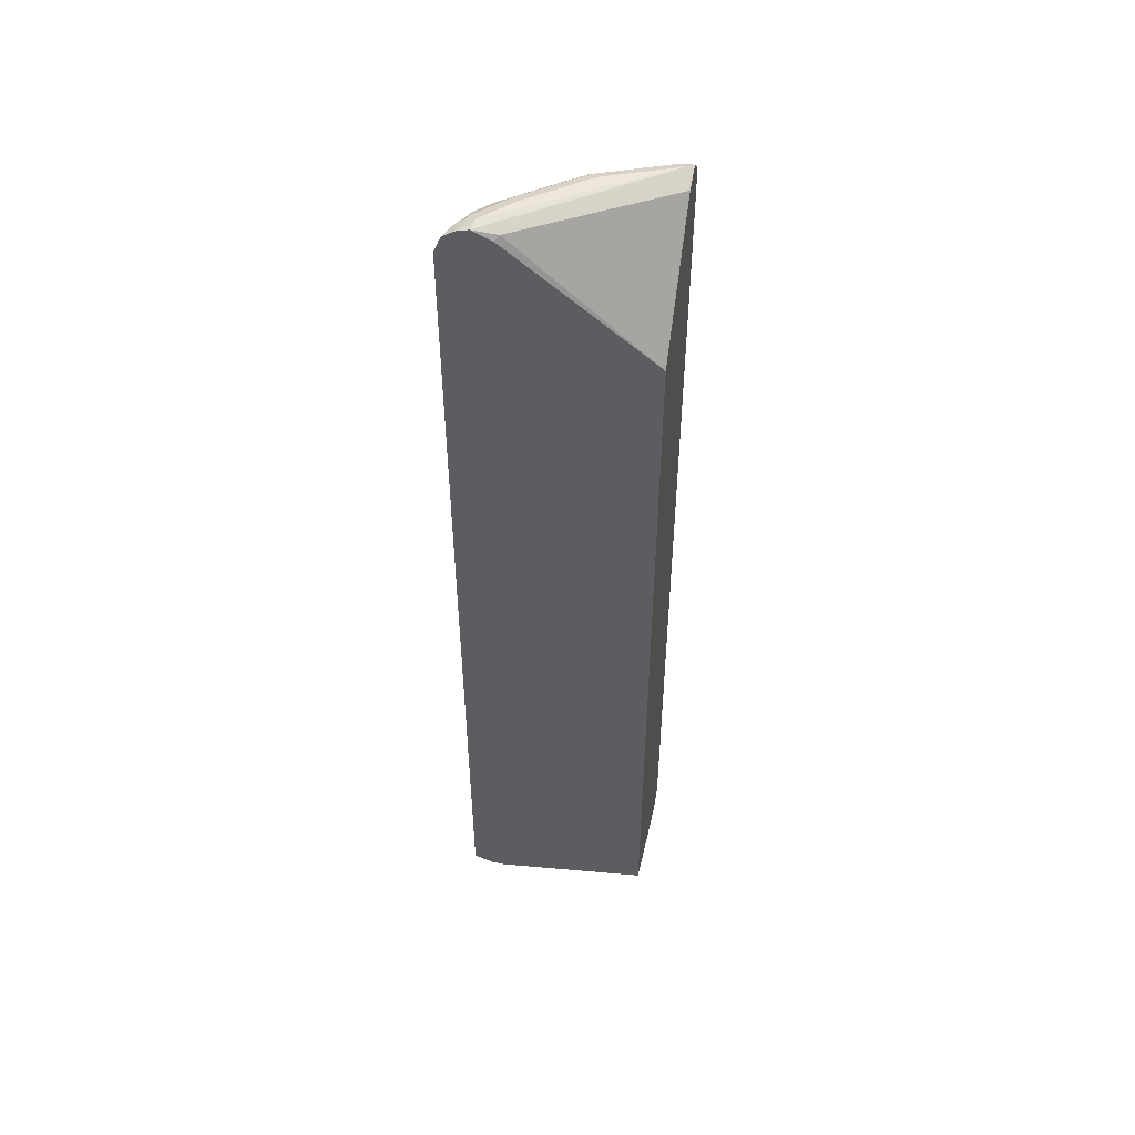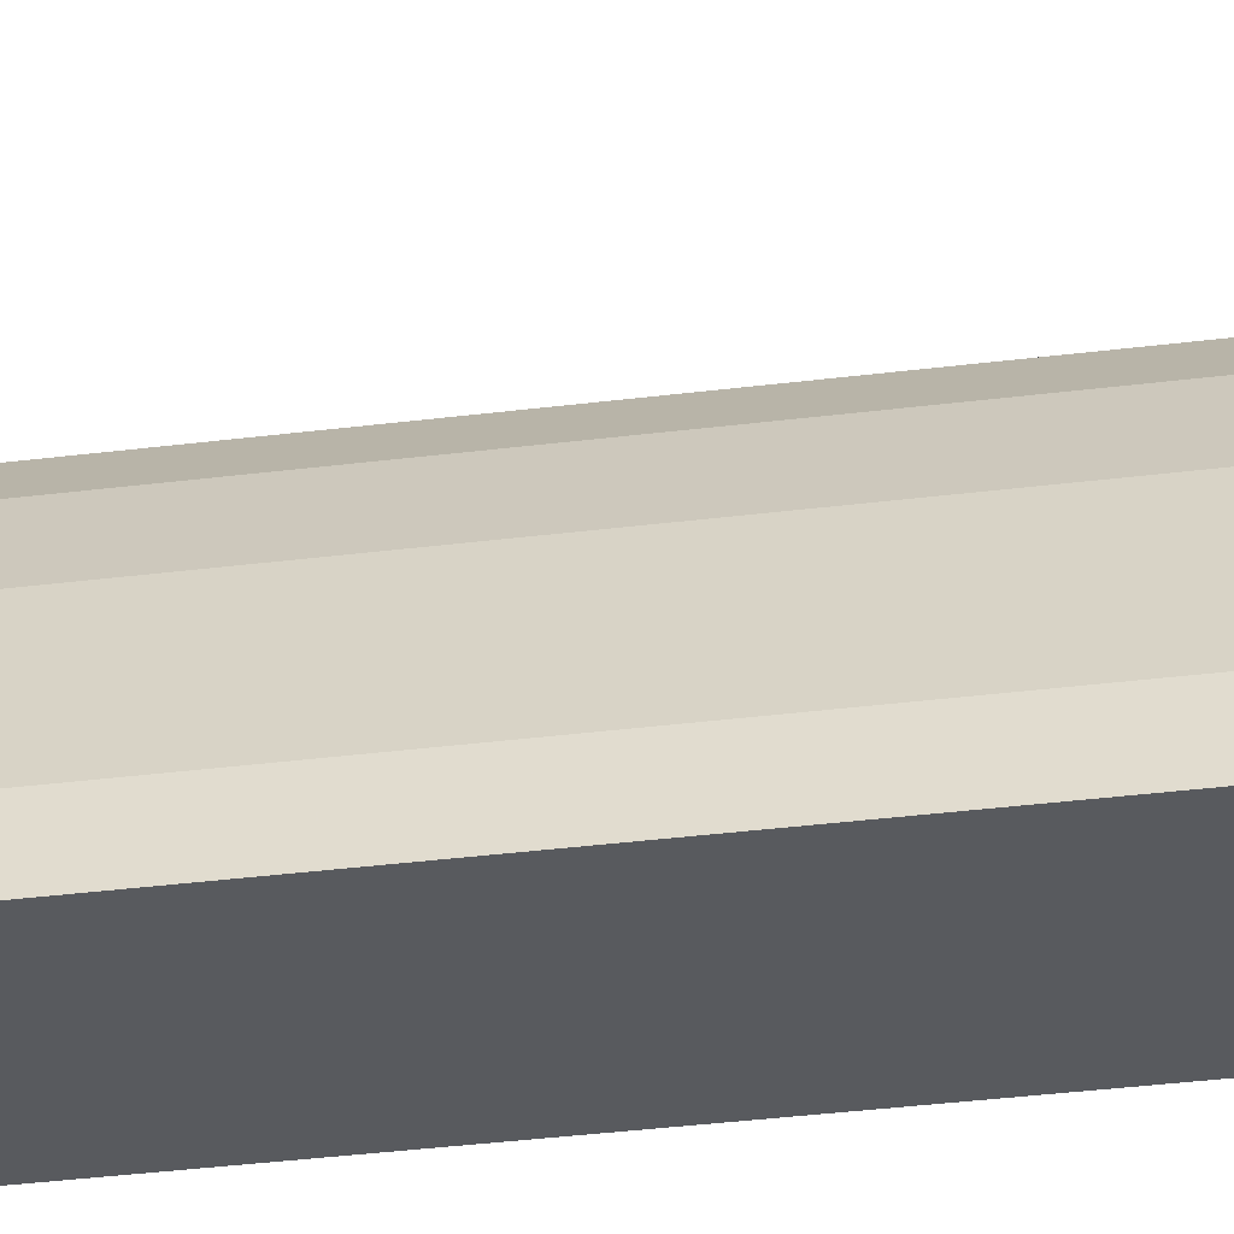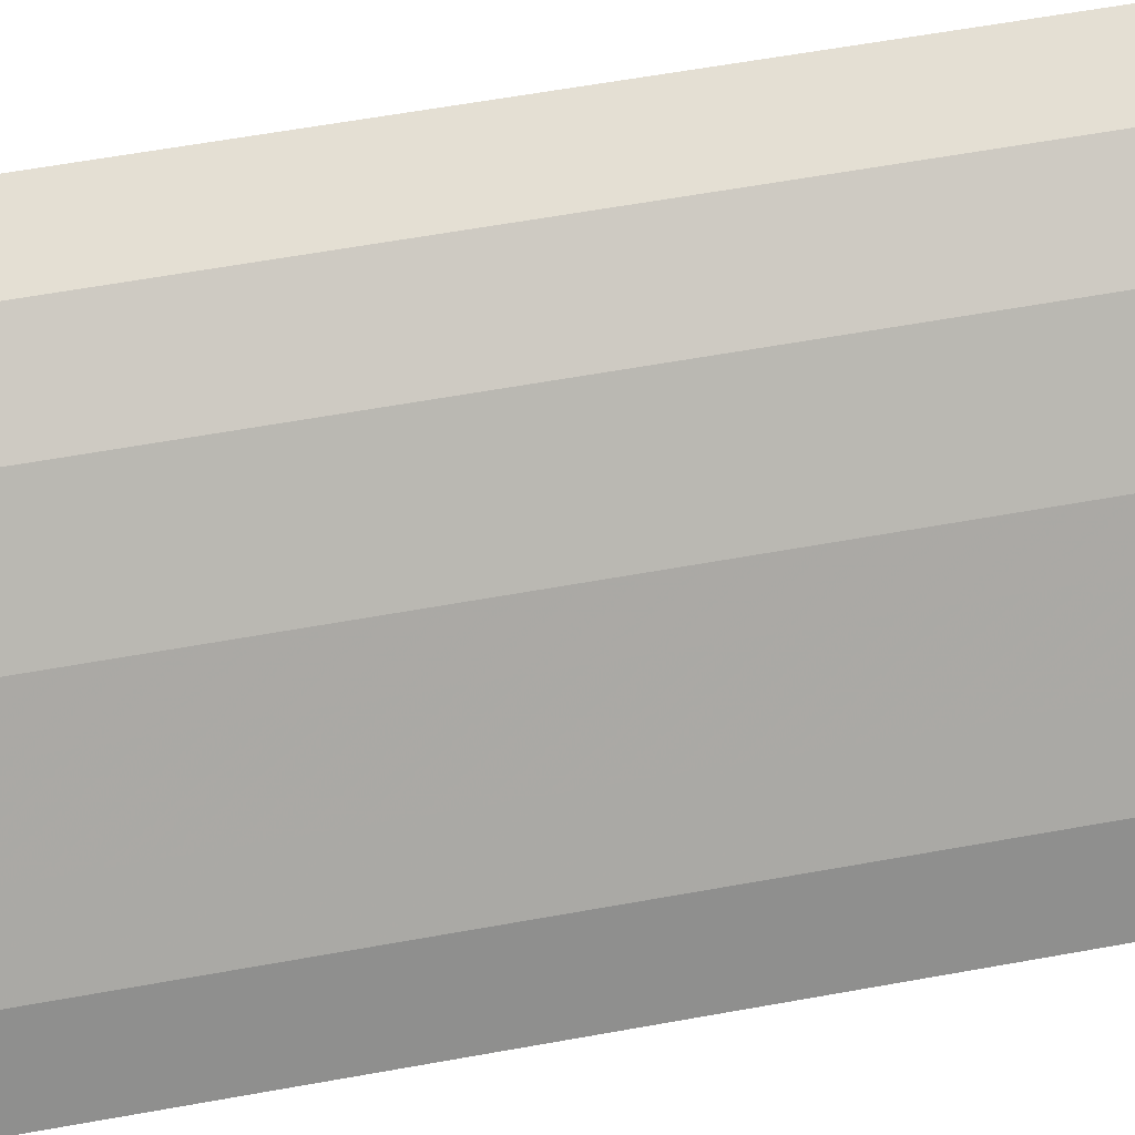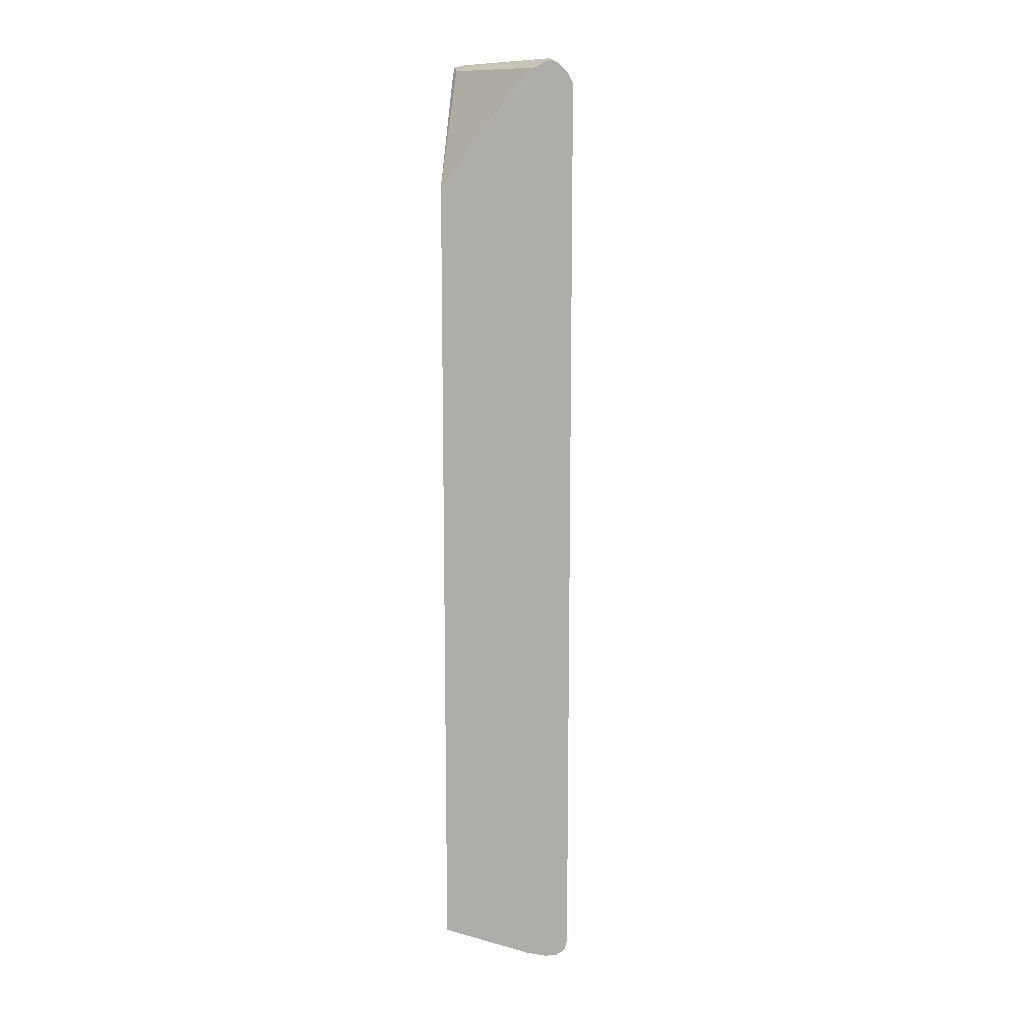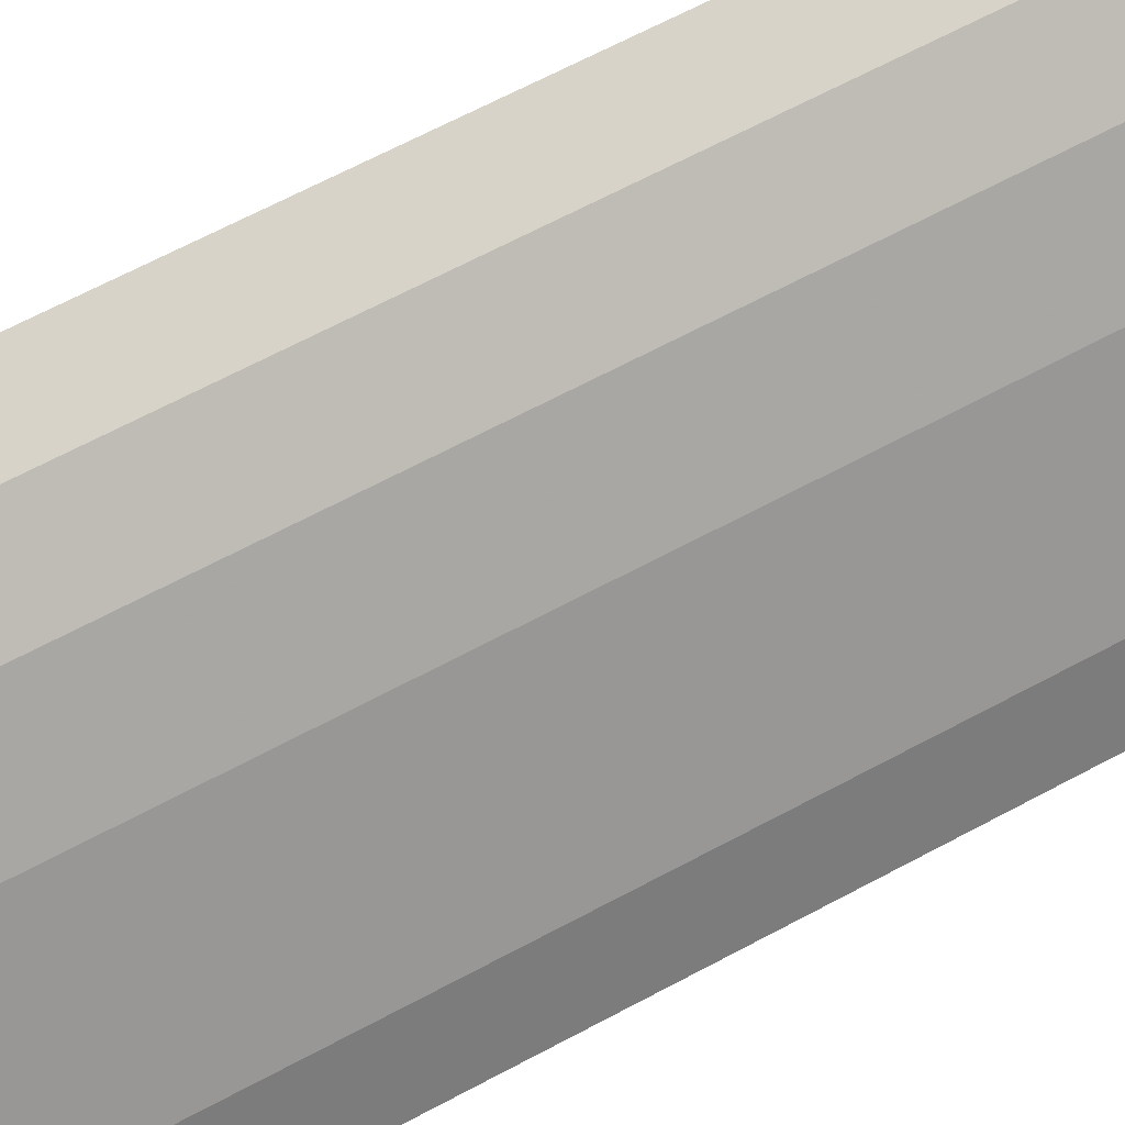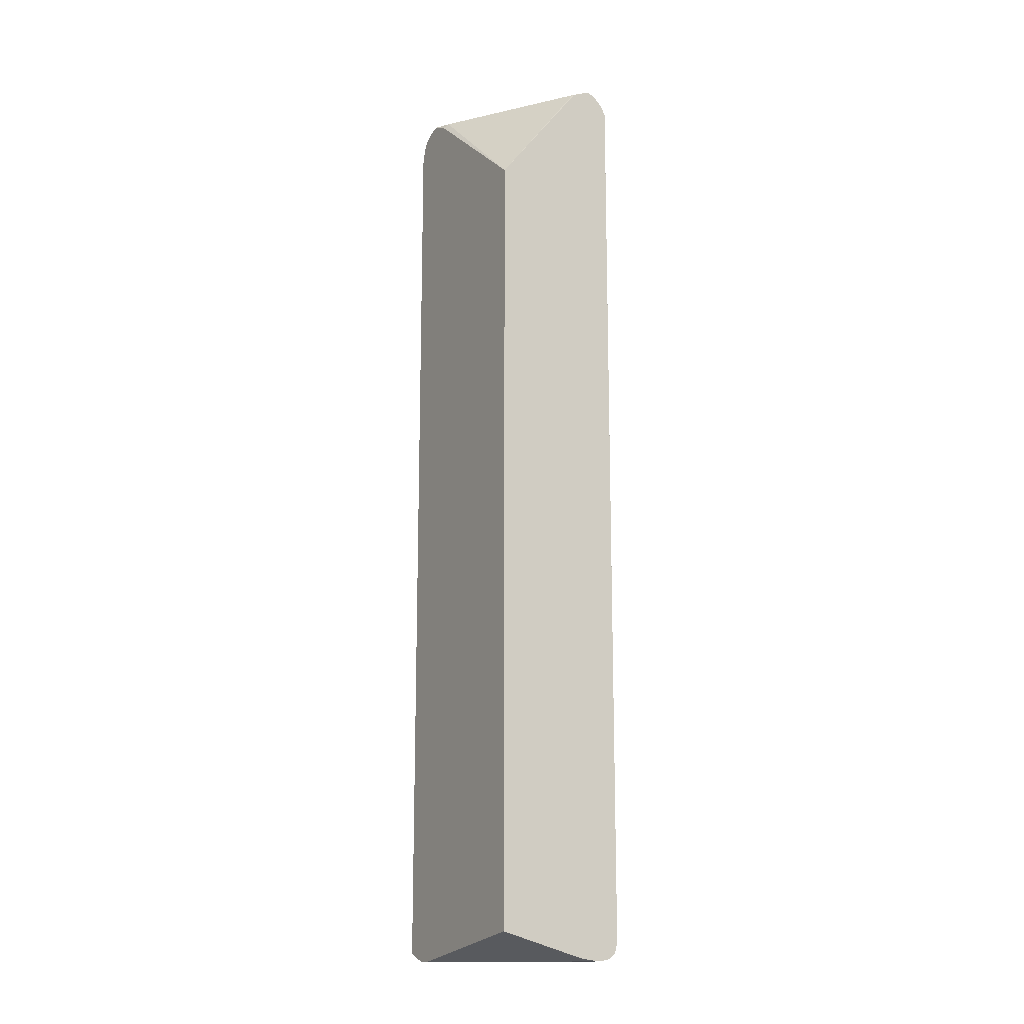
<metadata>
{"format":"obj","ext":"obj","renderer":"f3d","projection":"perspective","resolution":1024,"background":"white","views":[{"elev":50.3,"azim":101.5,"up":"+Y"},{"elev":-30.7,"azim":-79.2,"up":"+Z"},{"elev":41.8,"azim":-103.6,"up":"+Z"},{"elev":12.0,"azim":-176.7,"up":"+Y"},{"elev":52.0,"azim":-122.0,"up":"+Z"},{"elev":-15.0,"azim":149.4,"up":"+Y"}]}
</metadata>
<code>
v -0.1808 -0.7292 0.1677
v -0.2151 -0.7152 0.1506
v -0.1828 -0.7313 0.1667
v -0.1808 -0.7317 0.1671
v -0.1808 0.3354 0.1677
v -0.2474 -0.7152 0.1183
v -0.2286 -0.7286 0.1317
v -0.2124 -0.7286 0.1479
v -0.2151 0.3333 0.1506
v -0.2017 -0.7339 0.1532
v -0.1808 -0.7332 0.1646
v -0.1808 0.3515 0.1613
v -0.2043 0.3441 0.1559
v -0.2796 -0.7313 0.0699
v -0.2501 -0.7339 0.1048
v -0.2474 0.3333 0.1183
v -0.2178 -0.7339 0.1371
v -0.2178 0.3588 0.1371
v -0.2097 -0.7421 0.129
v -0.1808 -0.7413 0.1445
v -0.1808 0.3537 0.1602
v -0.2017 0.3508 0.1532
v -0.2904 -0.7258 0.04841
v -0.2957 -0.7313 0.03765
v -0.2742 -0.7421 0.04841
v -0.2716 -0.7393 0.06183
v -0.2796 0.3333 0.0699
v -0.2339 0.3588 0.121
v -0.2527 0.3441 0.1075
v -0.1936 0.3602 0.1506
v -0.2017 0.3669 0.1371
v -0.2339 0.3669 0.1048
v -0.1808 -0.7421 0.129
v -0.1808 0.3565 0.158
v -0.3065 -0.7258 0.01615
v -0.2904 0.3387 0.04841
v -0.3146 -0.7339 -0.008048
v -0.2904 -0.7421 0.01615
v -0.285 0.3441 0.05915
v -0.2823 0.3588 0.05646
v -0.1808 0.364 0.1463
v -0.1808 0.365 0.1441
v -0.1936 0.371 0.129
v -0.2097 0.371 0.1129
v -0.2258 0.371 0.09679
v -0.2742 0.371 0.03228
v -0.2823 0.3669 0.04033
v -0.2904 -0.7421 -0.04838
v -0.1808 -0.7097 -0.05523
v -0.3226 -0.7097 -0.01612
v -0.3065 0.3387 0.01615
v -0.328 -0.7313 -0.04301
v -0.3304 -0.7337 -0.05523
v -0.3282 -0.7352 -0.05523
v -0.3208 -0.7401 -0.05523
v -0.3065 -0.7421 -0.03225
v -0.3173 0.3441 -0.005364
v -0.3119 0.3602 -0.01612
v -0.3146 0.3508 -0.008048
v -0.1808 0.3684 0.1316
v -0.3065 0.371 -0.04838
v -0.3146 0.3669 -0.04032
v -0.3065 -0.7421 -0.05523
v -0.2835 -0.7386 -0.05523
v -0.1808 0.2258 -0.05523
v -0.3341 -0.7213 -0.05523
v -0.3226 0.3387 -0.01612
v -0.3334 0.3441 -0.05377
v -0.3272 0.356 -0.05523
v -0.3301 0.3511 -0.05523
v -0.3319 0.3477 -0.05523
v -0.1855 0.3629 0.1048
v -0.1808 0.3582 0.1096
v -0.3079 0.3696 -0.05523
v -0.3173 0.3656 -0.05523
v -0.3173 0.3656 -0.04838
v -0.285 0.3602 -0.05377
v -0.2857 0.3595 -0.05523
v -0.3341 0.3434 -0.05523
f 37 50 52
f 38 55 56
f 39 40 57
f 40 47 58
f 40 58 59
f 40 59 57
f 42 60 43
f 48 64 49
f 43 61 46
f 43 46 45
f 43 45 44
f 46 61 62
f 46 62 47
f 47 62 58
f 48 63 64
f 43 60 61
f 37 55 38
f 35 50 37
f 37 53 54
f 49 64 63
f 30 34 41
f 31 41 42
f 31 42 43
f 31 43 44
f 31 44 32
f 32 44 45
f 37 54 55
f 32 45 46
f 33 48 49
f 35 51 57
f 35 57 67
f 35 67 50
f 36 39 57
f 36 57 51
f 37 52 53
f 32 46 47
f 49 63 55
f 58 69 70
f 49 54 53
f 60 72 61
f 60 73 72
f 61 74 75
f 61 75 76
f 61 76 62
f 61 72 77
f 61 77 74
f 59 71 68
f 62 76 69
f 65 77 72
f 65 72 73
f 67 68 79
f 68 71 79
f 69 76 75
f 74 77 78
f 30 41 31
f 65 78 77
f 49 55 54
f 59 70 71
f 58 62 69
f 49 53 66
f 49 66 79
f 49 79 71
f 49 71 70
f 49 70 69
f 49 69 75
f 49 75 74
f 58 70 59
f 49 74 78
f 50 66 52
f 50 67 79
f 50 79 66
f 52 66 53
f 55 63 56
f 57 59 68
f 57 68 67
f 49 78 65
f 29 40 39
f 14 27 36
f 28 47 40
f 2 16 6
f 3 8 10
f 3 10 4
f 4 10 11
f 5 12 13
f 5 13 9
f 6 14 15
f 6 15 7
f 6 16 27
f 6 27 14
f 7 15 17
f 7 17 10
f 7 10 8
f 9 13 18
f 9 18 16
f 2 9 16
f 2 8 3
f 2 7 8
f 2 6 7
f 1 2 3
f 1 3 4
f 1 4 11
f 1 11 20
f 1 33 49
f 1 49 65
f 1 65 73
f 10 17 19
f 1 73 60
f 1 42 41
f 1 41 34
f 1 34 21
f 1 21 12
f 1 12 5
f 1 5 9
f 1 9 2
f 1 60 42
f 10 19 20
f 1 20 33
f 12 21 13
f 19 26 25
f 19 25 38
f 19 38 56
f 19 56 63
f 19 63 48
f 19 48 33
f 19 33 20
f 21 34 30
f 21 30 22
f 23 36 51
f 23 51 35
f 24 37 38
f 27 39 36
f 28 32 47
f 10 20 11
f 18 32 28
f 18 31 32
f 24 35 37
f 18 22 30
f 18 30 31
f 13 22 18
f 14 35 24
f 14 24 38
f 14 38 25
f 14 25 26
f 14 26 15
f 14 23 35
f 14 36 23
f 16 39 27
f 28 40 29
f 16 29 39
f 16 28 29
f 13 21 22
f 16 18 28
f 15 19 17
f 15 26 19

</code>
